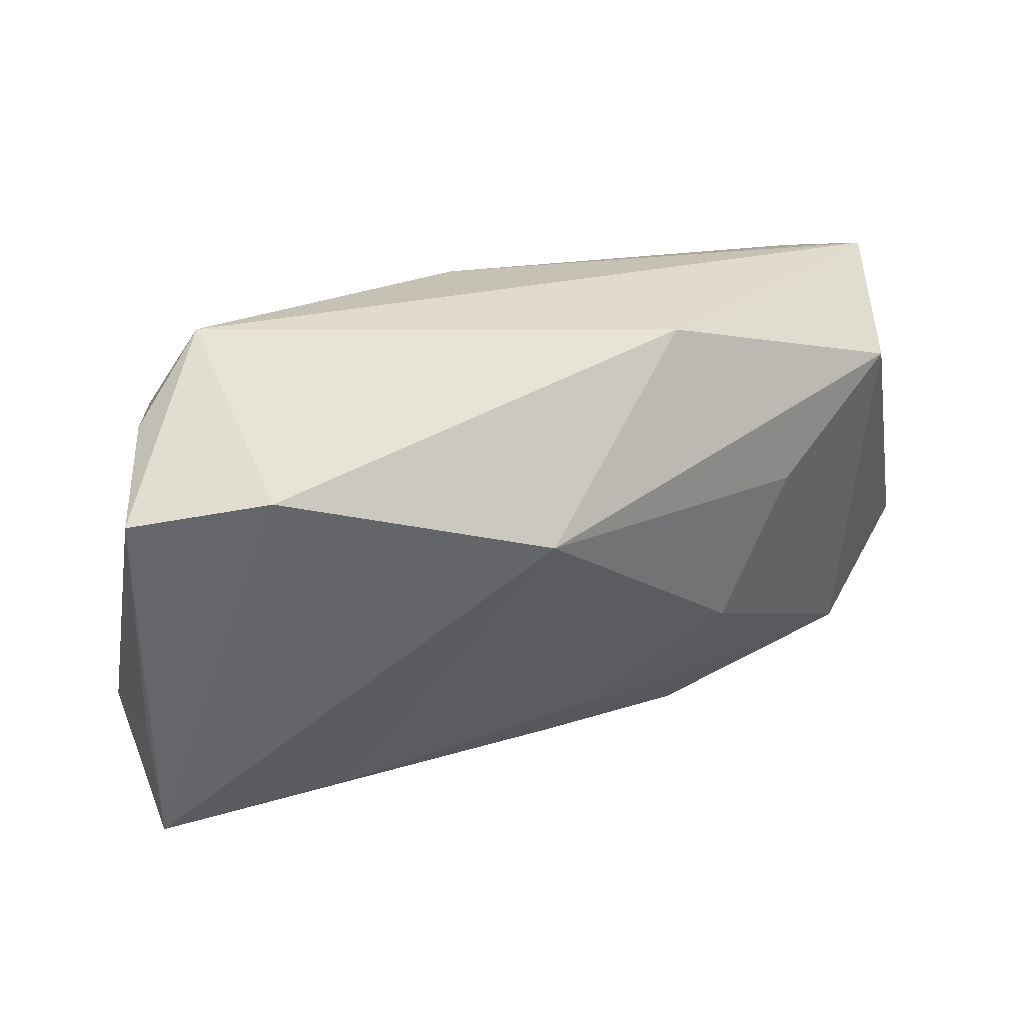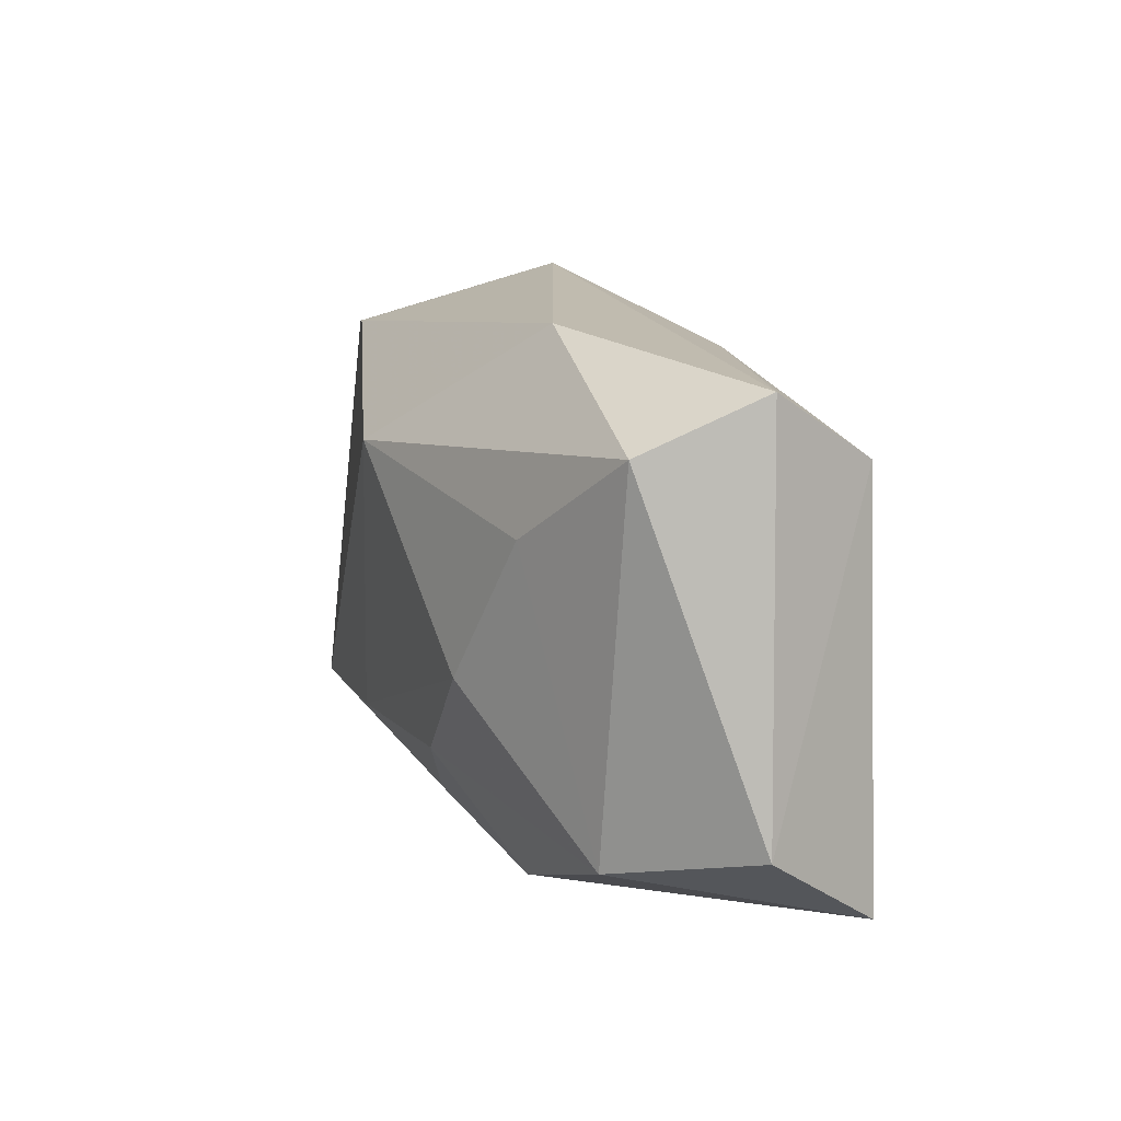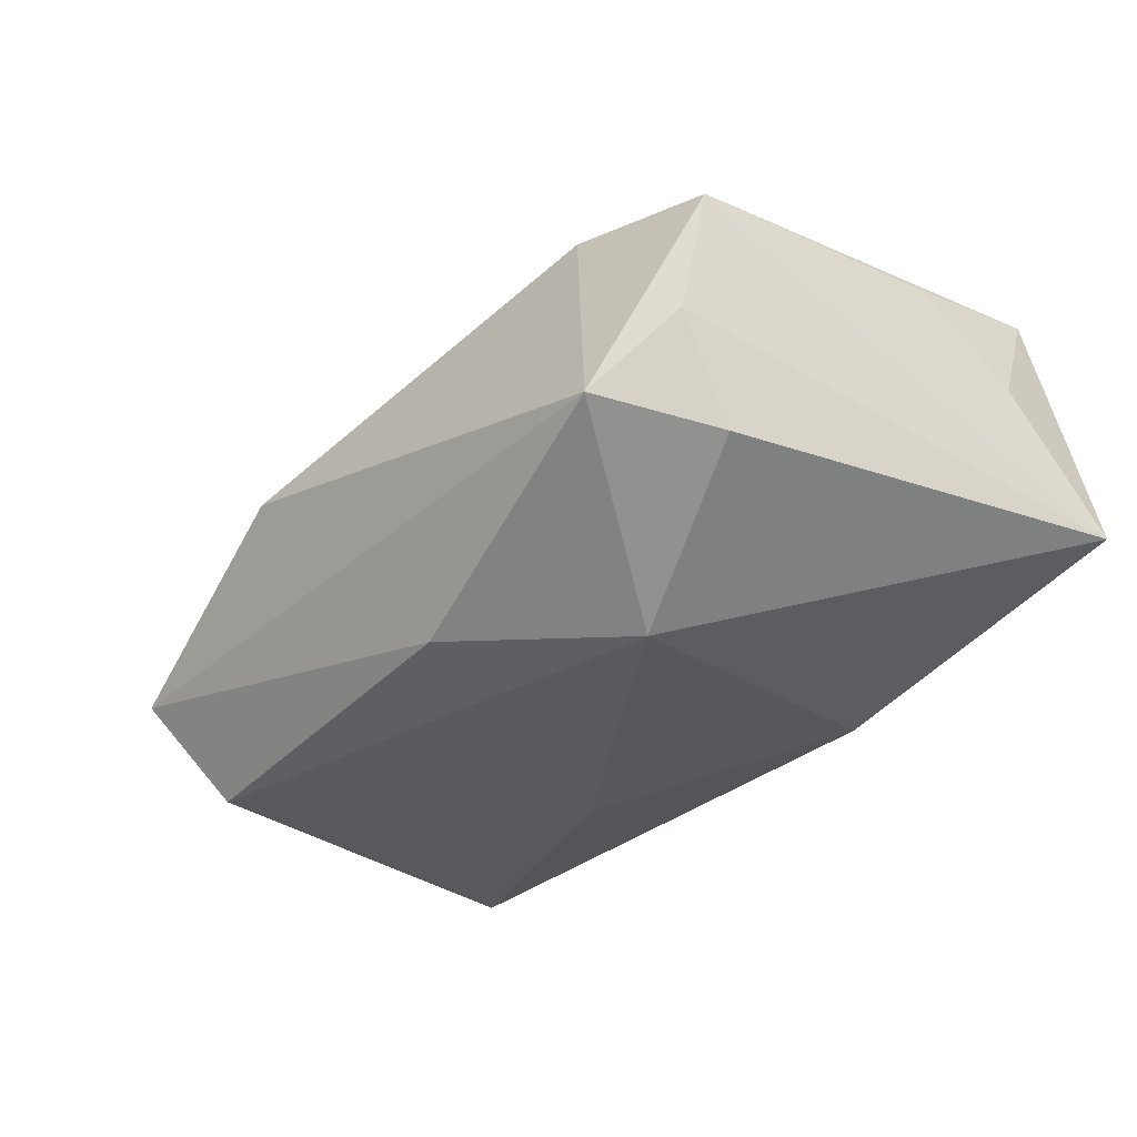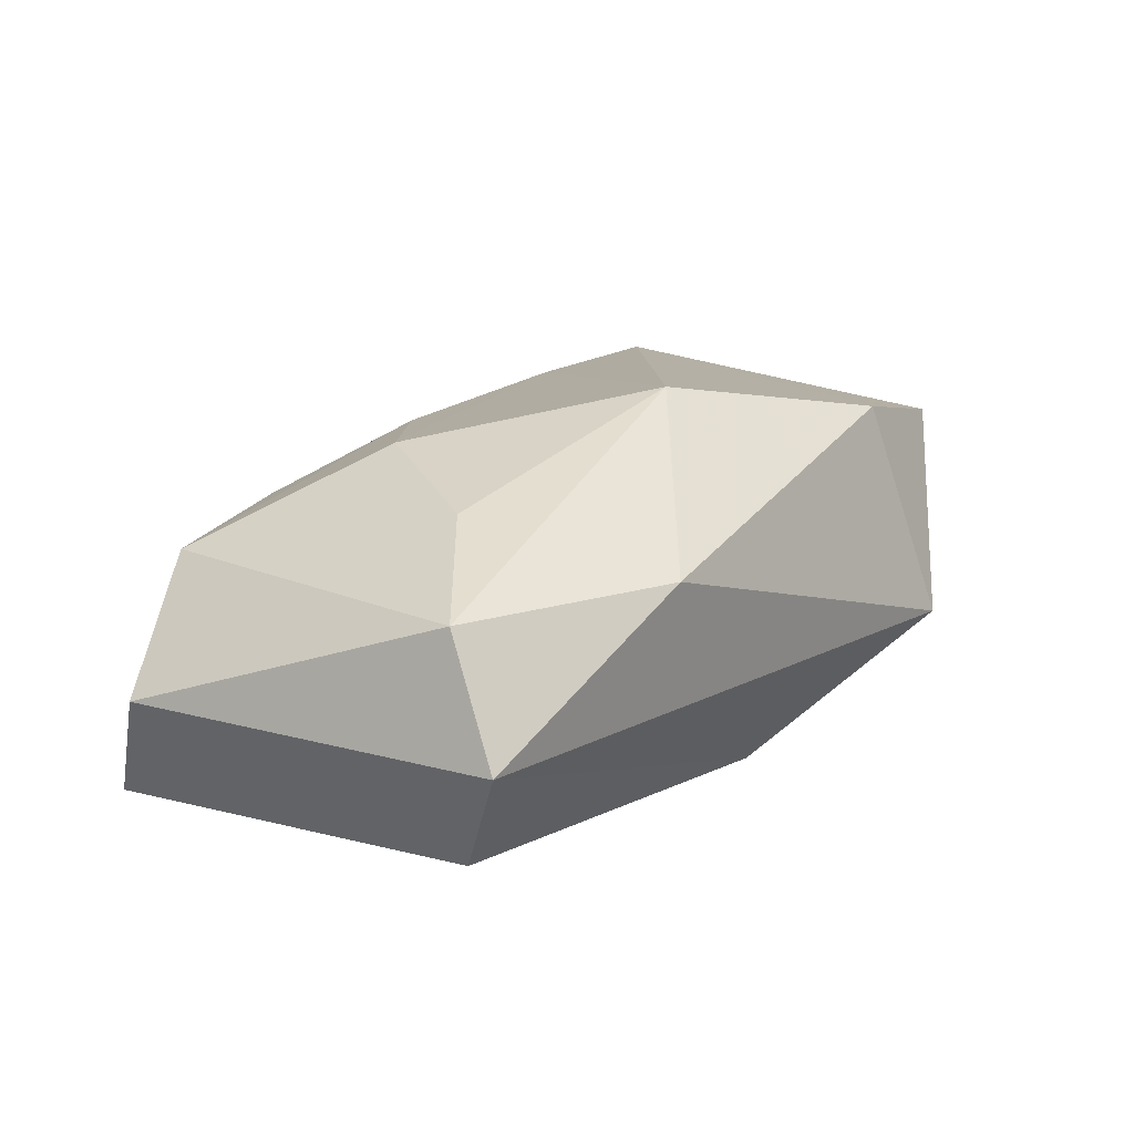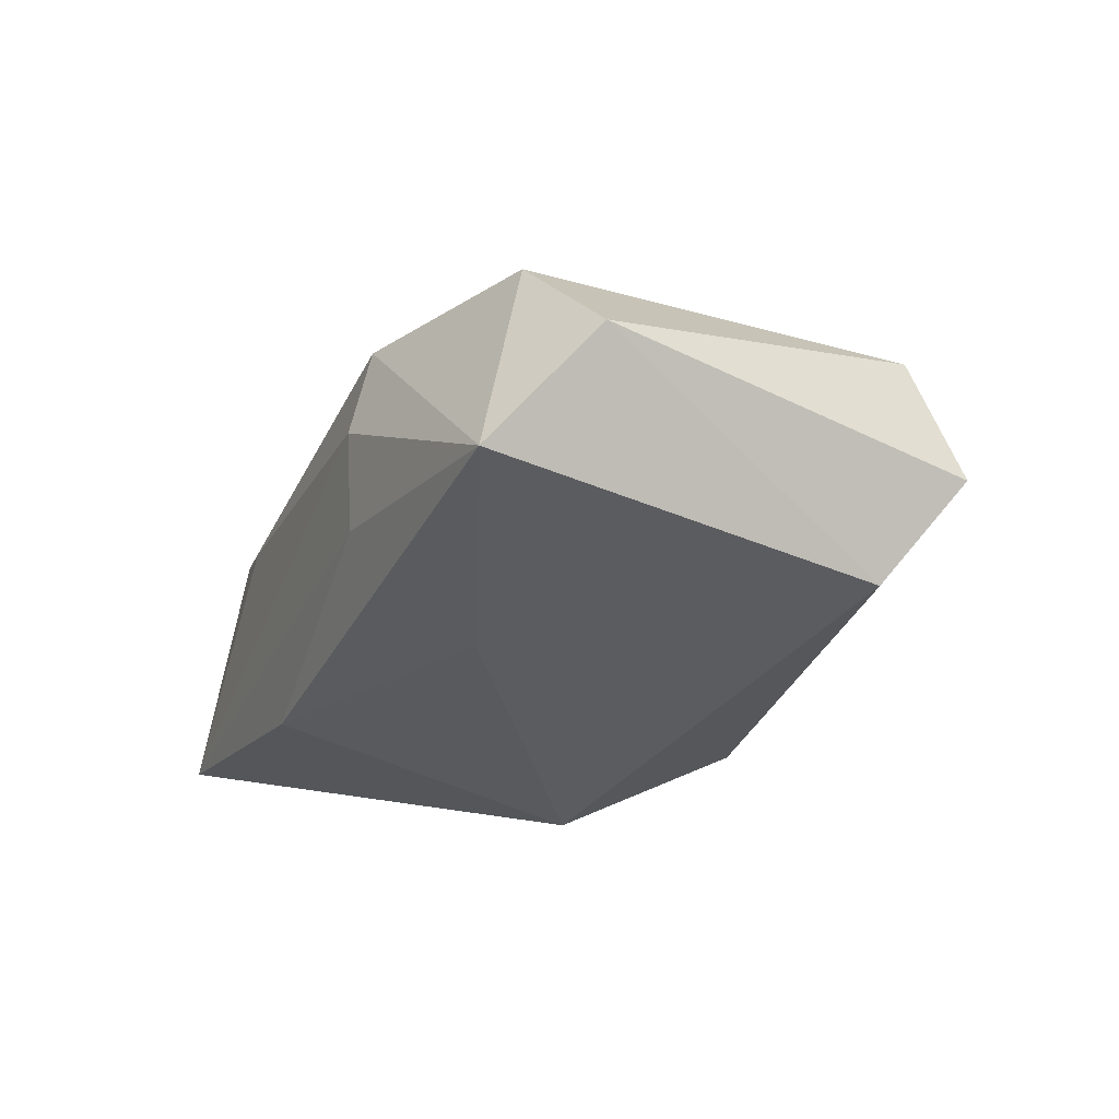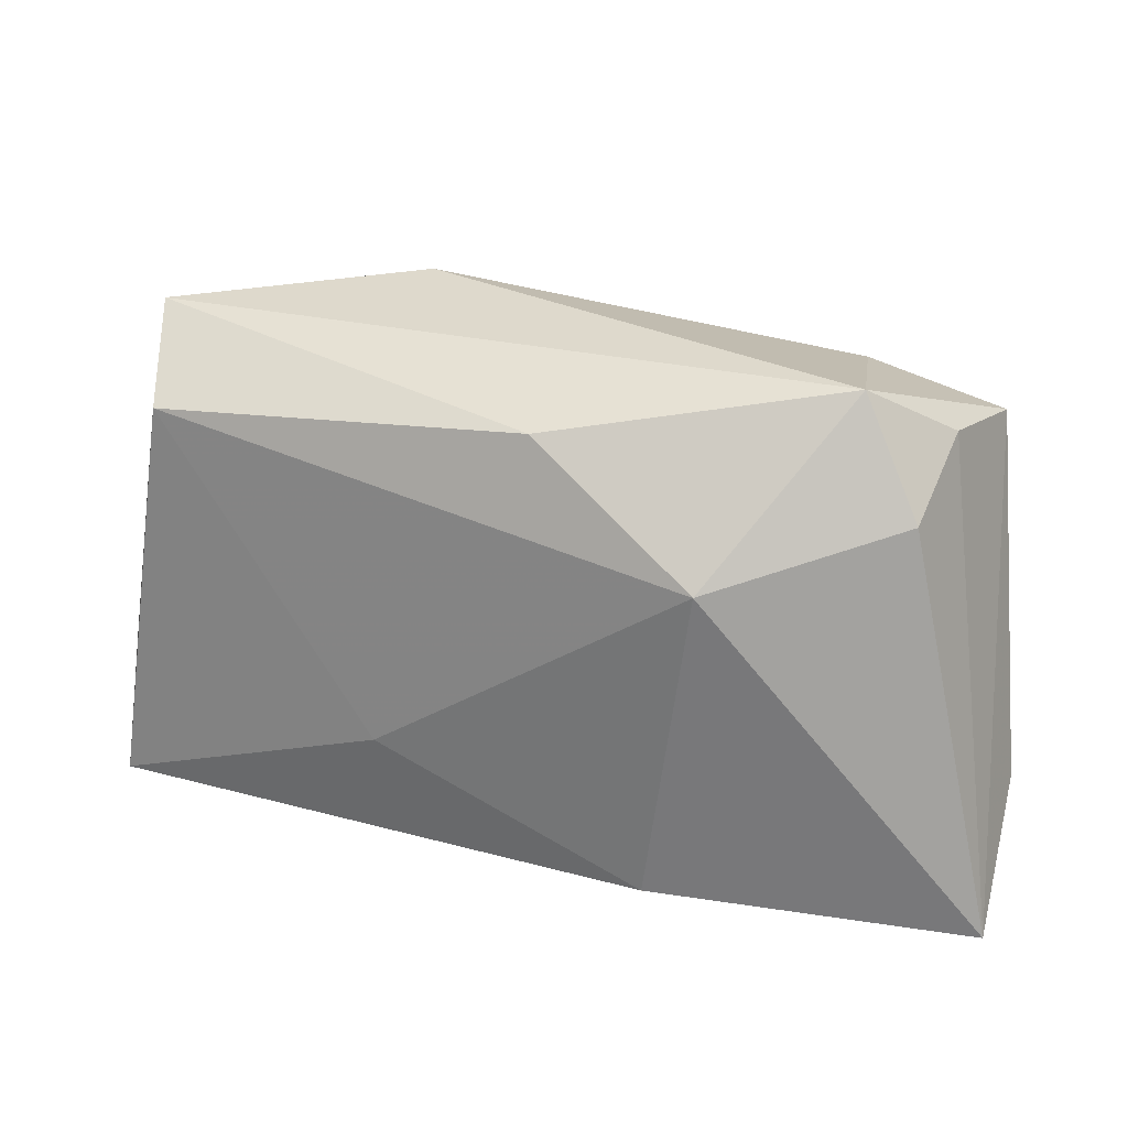
<metadata>
{"format":"obj","ext":"obj","renderer":"f3d","projection":"perspective","resolution":1024,"background":"white","views":[{"elev":44.5,"azim":-8.3,"up":"+Y"},{"elev":17.4,"azim":77.3,"up":"+Y"},{"elev":-30.8,"azim":-129.8,"up":"+Z"},{"elev":10.7,"azim":131.2,"up":"+Z"},{"elev":-33.6,"azim":69.6,"up":"+Z"},{"elev":23.3,"azim":-156.5,"up":"+Y"}]}
</metadata>
<code>
v 0.03688 0.02466 -0.007339
v 0.03498 -0.01426 0.005623
v -0.01768 -0.01866 0.01694
v -0.002075 0.01981 -0.01477
v -0.04048 -0.02368 -0.005629
v 0.003623 -0.01909 0.01287
v 0.003014 0.01409 0.01923
v 0.02674 0.01131 0.01043
v -0.03597 -0.007891 0.0161
v -0.02709 0.02375 -0.004427
v 0.04396 -0.01047 -0.005735
v -0.02154 0.01978 0.01585
v -0.03469 0.01717 0.01425
v -0.0199 -0.02354 0.009403
v -0.03944 -0.01384 0.006075
v 0.01755 -0.02211 0.007763
v -0.0173 0.008766 -0.01676
v 0.01697 -0.02368 -0.001021
v -0.03595 -0.02123 0.01834
v -0.03317 0.01873 0.00281
v 0.02057 -0.002193 0.0146
v -0.01214 -0.02123 -0.01386
v 0.03666 0.02002 0.003919
v 0.01629 0.02639 0.005184
v 0.01447 -0.02234 -0.009344
v 0.01215 -0.01015 -0.01676
v -0.03264 0.01349 -0.006536
v 0.0326 0.01782 -0.01676
v 0.007024 -0.01378 0.01443
v 0.03867 -0.01879 -0.01621
f 15 13 5
f 15 5 19
f 1 10 24
f 9 13 15
f 15 19 9
f 9 19 13
f 14 5 18
f 14 19 5
f 17 28 26
f 23 24 7
f 1 24 23
f 16 14 18
f 19 14 16
f 2 29 16
f 30 16 18
f 2 16 30
f 30 26 28
f 17 5 27
f 27 10 17
f 7 24 12
f 12 19 7
f 13 19 12
f 12 10 13
f 12 24 10
f 4 10 1
f 1 28 4
f 17 10 4
f 4 28 17
f 21 29 2
f 19 16 6
f 6 16 29
f 11 23 2
f 2 30 11
f 1 23 11
f 11 28 1
f 11 30 28
f 18 5 25
f 25 30 18
f 13 10 20
f 10 27 20
f 20 5 13
f 20 27 5
f 2 23 8
f 8 21 2
f 8 23 7
f 7 21 8
f 19 6 3
f 3 6 29
f 7 19 3
f 3 21 7
f 29 21 3
f 22 25 5
f 30 25 22
f 26 30 22
f 22 5 17
f 17 26 22

</code>
